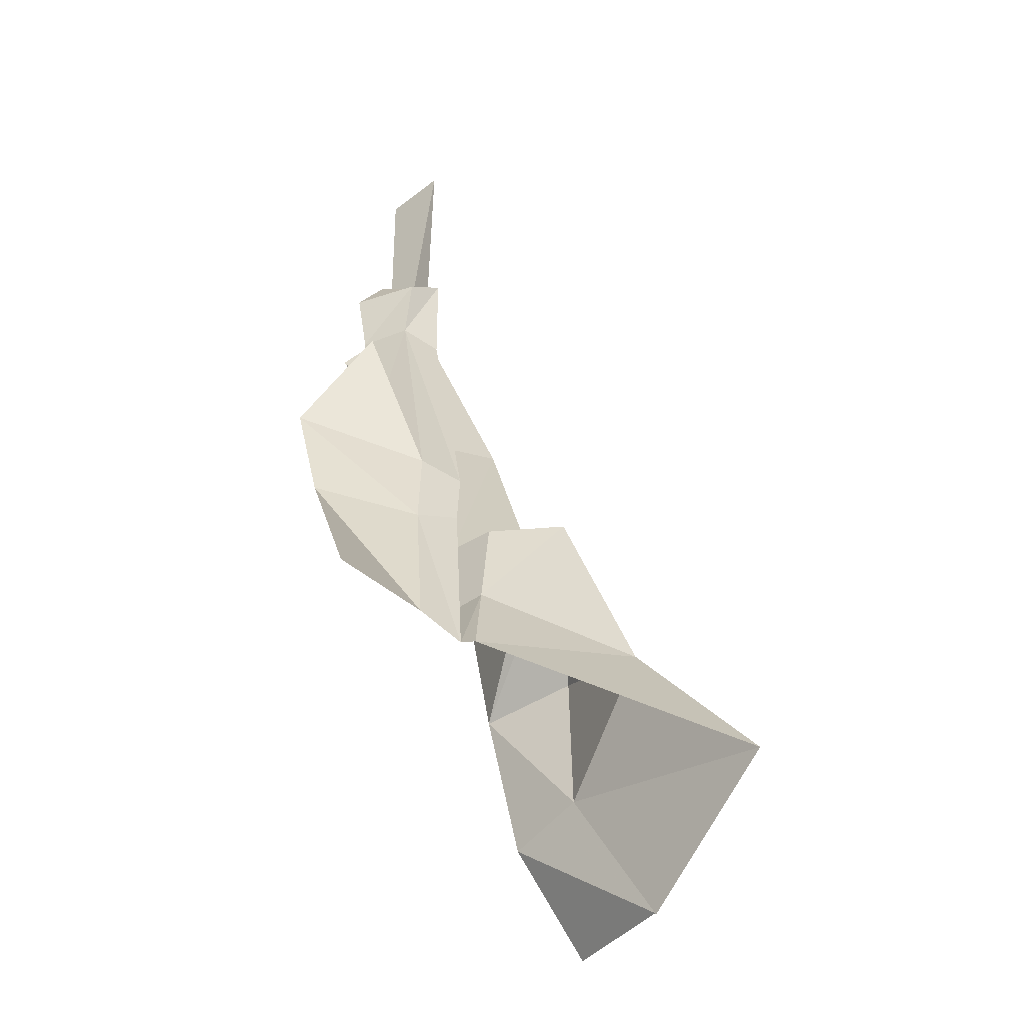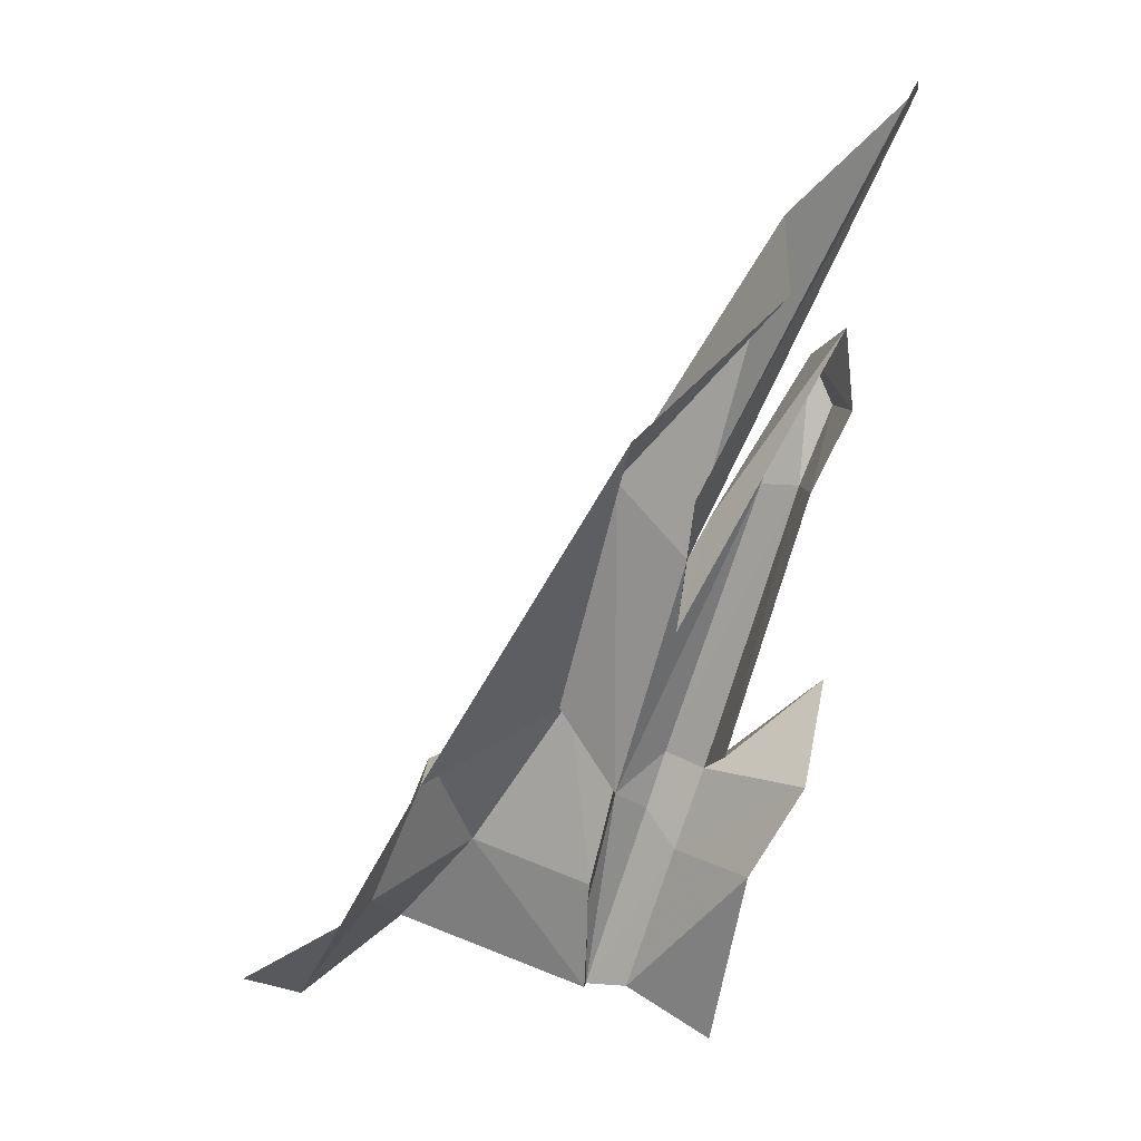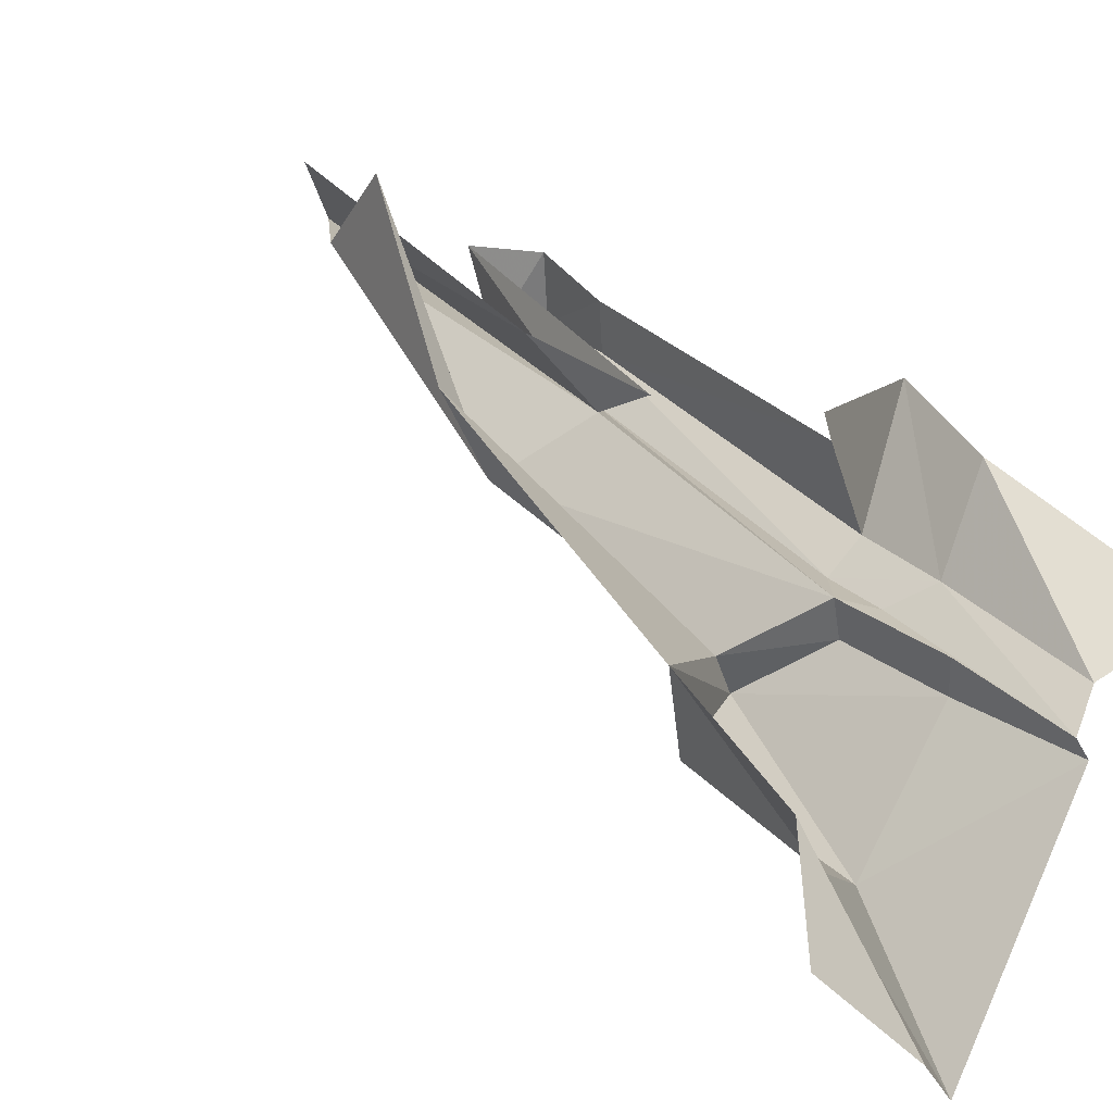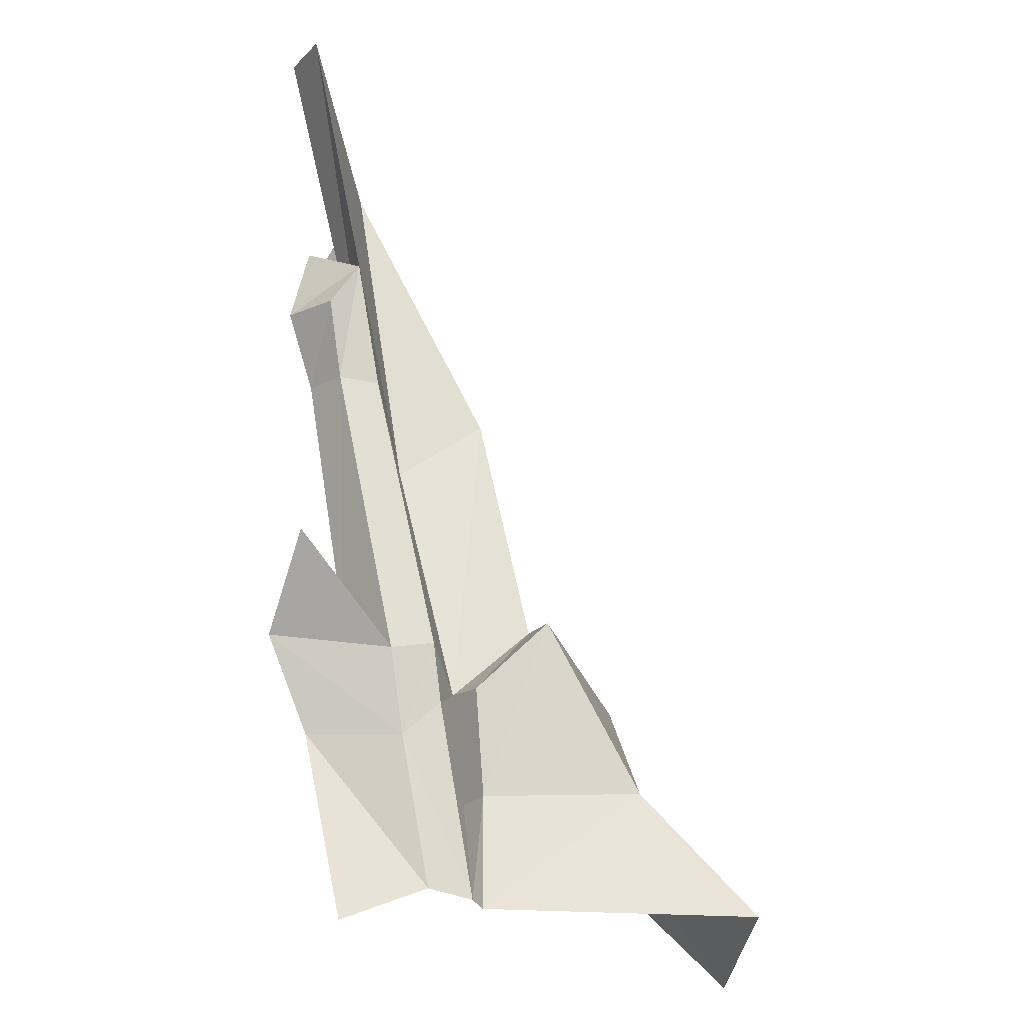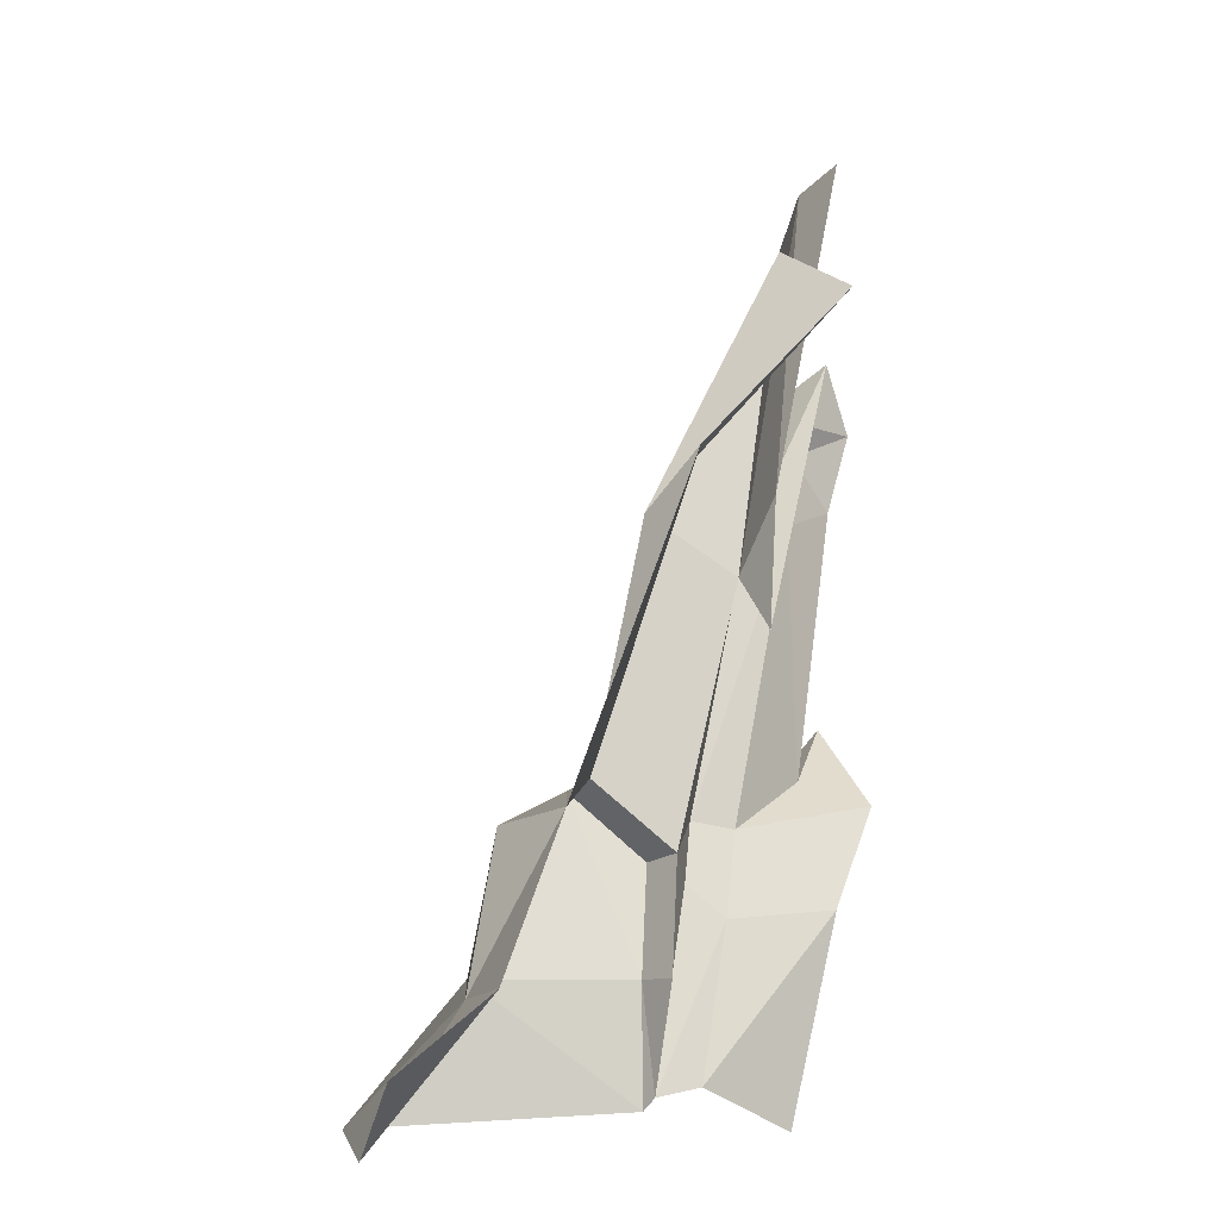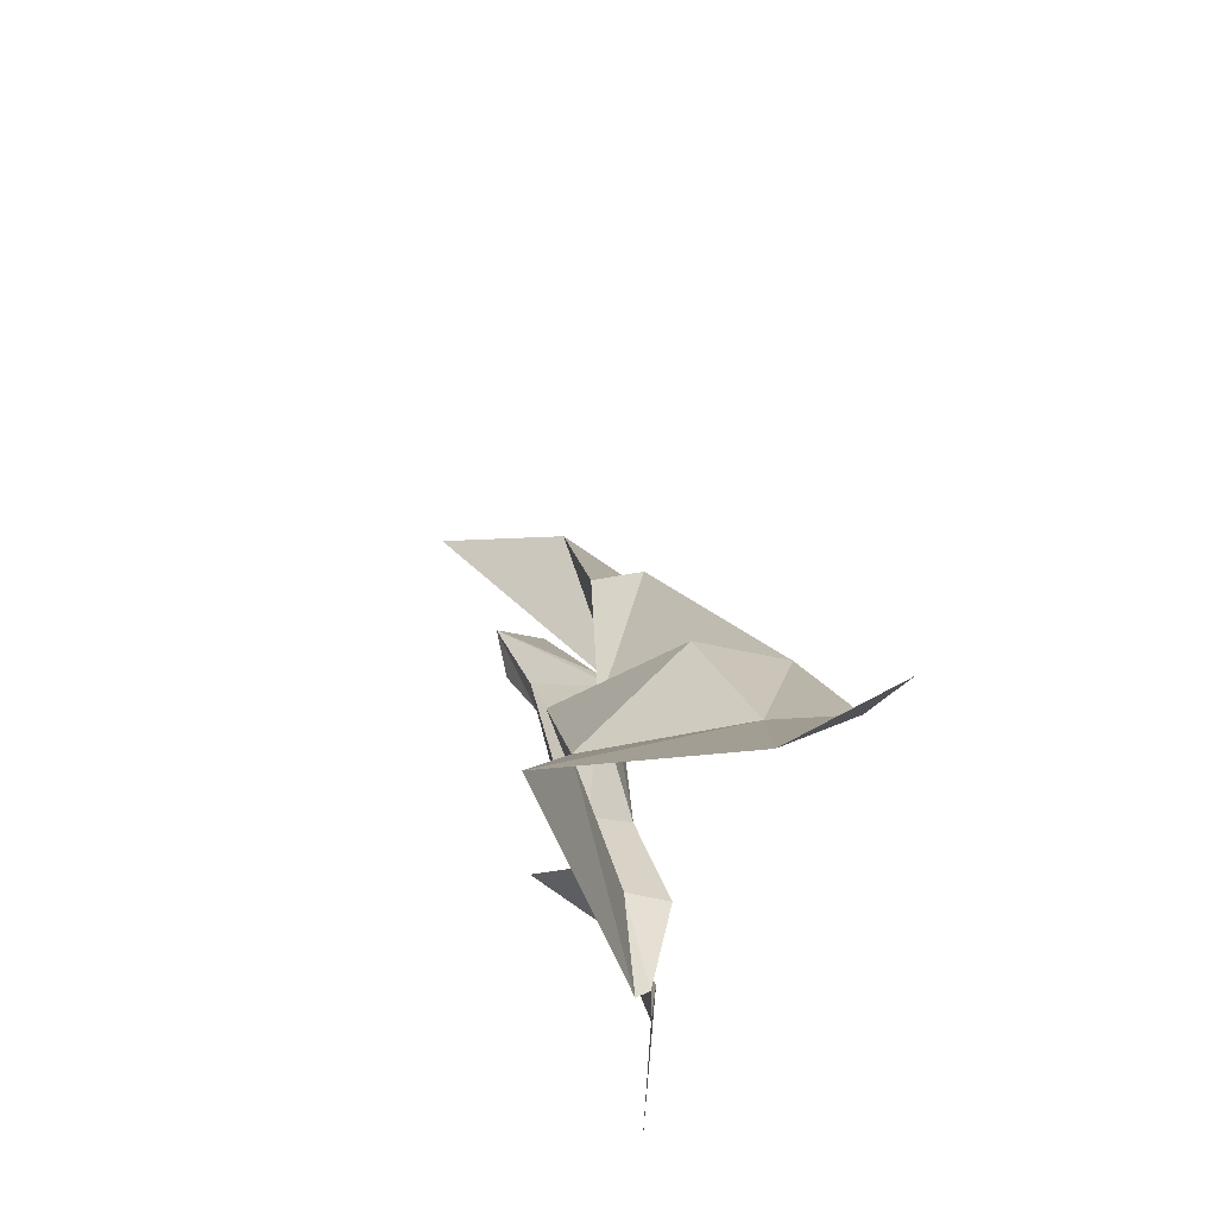
<metadata>
{"format":"obj","ext":"obj","renderer":"f3d","projection":"perspective","resolution":1024,"background":"white","views":[{"elev":-75.6,"azim":122.8,"up":"+Y"},{"elev":21.2,"azim":4.2,"up":"+Y"},{"elev":47.4,"azim":-57.6,"up":"+Z"},{"elev":-32.7,"azim":146.5,"up":"+Y"},{"elev":-5.2,"azim":-38.0,"up":"+Y"},{"elev":-50.9,"azim":-109.0,"up":"+Y"}]}
</metadata>
<code>
g polySurface594
v 3.313 -587.6 -2.035
v -161.9 -432.3 -128.2
v -279.3 -607.1 -214
v 9.461 -434 -11.42
v -24.9 -209.8 -115.6
v 41.62 -295.8 -41.78
v -34.15 -194.9 -56.01
v 44.54 -283.9 12.82
v 10.66 -429.4 44.79
v 6.931 -569.9 16.49
v -388.9 -613.9 -1.825
v -390.3 -615.6 -1.535
v -279.3 -607.1 -214
v -279 -443.4 37.46
v -161.9 -432.3 -128.2
v -204 -251.8 -8.286
v -24.9 -209.8 -115.6
v -198.1 -231.3 114.8
v -34.15 -194.9 -56.01
v -304.1 -425.5 137
v -437.9 -515.6 127.4
v 186.8 -198.4 70.67
v 271.1 131.2 -38.65
v 159.7 -256.1 -14.64
v 283.6 143.4 24.17
v 309.9 228.3 -71.07
v 331 246.9 11.62
v 281 286.1 -96.8
v 223.2 124.4 -62.52
v 108 -245.4 -39.29
v 123.4 -364.2 10.91
v 84.39 -320.7 -21.08
v 6.931 -569.9 16.49
v 62.39 -559.5 36.78
v 320.6 343.8 -15.94
v 44.54 -283.9 12.82
v 39.42 130.2 -42.04
v -34.15 -194.9 -56.01
v 133 51.4 24.78
v 241 481.2 -16.85
v 401.7 609 -155.3
v -34.15 -194.9 -56.01
v 62.14 208.1 37.98
v -198.1 -231.3 114.8
v 39.42 130.2 -42.04
v 248.1 415.1 111
v 241 481.2 -16.85
v 142.4 149.3 83.79
v 401.7 609 -155.3
v 133 51.4 24.78
v 394.8 633.8 -71.75
v 44.54 -283.9 12.82
v 223.2 124.4 -62.52
v 133 51.4 24.78
v 108 -245.4 -39.29
v 84.39 -320.7 -21.08
v 281 286.1 -96.8
v 161 103.1 7.901
v 320.6 343.8 -15.94
v 122.7 -18.05 94.96
v 6.931 -569.9 16.49
v 10.66 -429.4 44.79
v 62.39 -559.5 36.78
v 220.1 -352.7 102.1
v 123.4 -364.2 10.91
v 175.4 -617.3 67.06
v 289 -227.2 92.52
v 159.7 -256.1 -14.64
v 159.7 -256.1 -14.64
v 311.9 -129.1 -28.5
v 186.8 -198.4 70.67
v 133 51.4 24.78
v 122.7 -18.05 94.96
v 142.4 149.3 83.79
v -279 -443.4 37.46
v -204 -251.8 -8.286
v -198.1 -231.3 114.8
v 159.7 -256.1 -14.64
v 289 -227.2 92.52
v 311.9 -129.1 -28.5
g polySurface594_0
f 3 2 1
f 2 4 1
f 2 5 4
f 5 6 4
f 6 5 7
f 8 6 7
f 4 6 8
f 9 4 8
f 9 10 4
f 10 1 4
f 13 12 11
f 11 14 13
f 14 15 13
f 14 16 15
f 16 17 15
f 17 16 18
f 19 17 18
f 20 18 14
f 20 14 11
f 21 20 11
f 24 23 22
f 23 25 22
f 23 26 25
f 26 27 25
f 28 26 23
f 27 26 28
f 29 28 23
f 29 23 30
f 23 24 30
f 30 24 31
f 32 30 31
f 32 31 33
f 31 34 33
f 35 27 28
f 38 37 36
f 37 39 36
f 37 40 39
f 40 41 39
f 44 43 42
f 43 45 42
f 43 46 45
f 46 47 45
f 50 49 48
f 49 51 48
f 54 53 52
f 53 55 52
f 56 52 55
f 53 54 57
f 54 58 57
f 59 57 58
f 60 59 58
f 60 58 54
f 52 56 61
f 62 52 61
f 65 64 63
f 64 66 63
f 64 65 67
f 65 68 67
f 71 70 69
f 74 73 72
f 77 76 75
f 80 79 78

</code>
